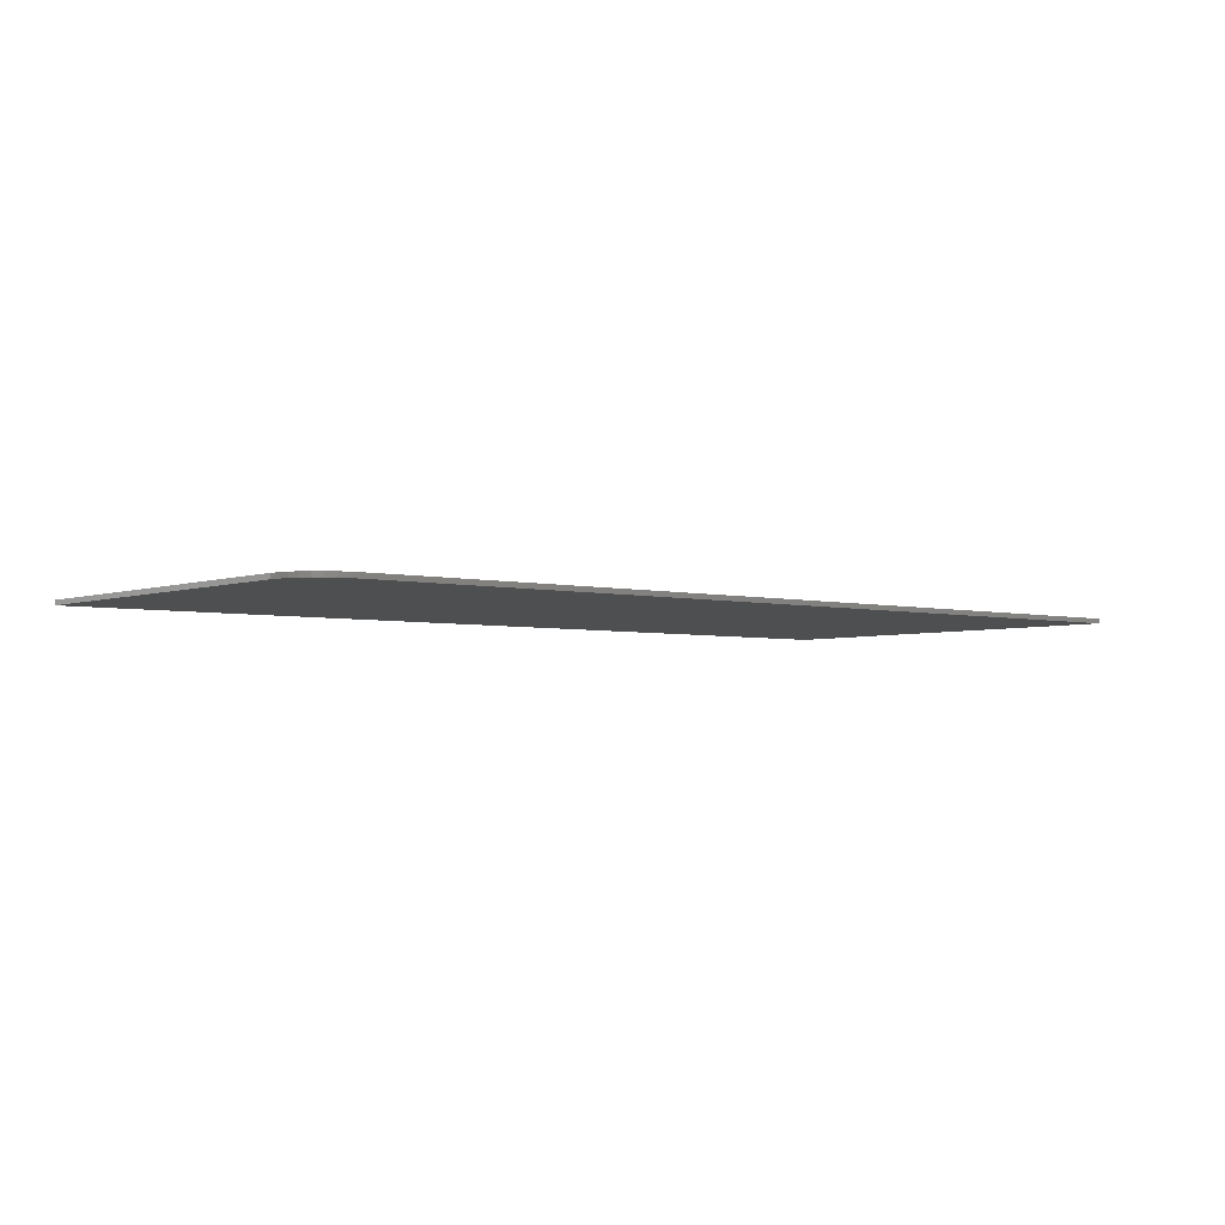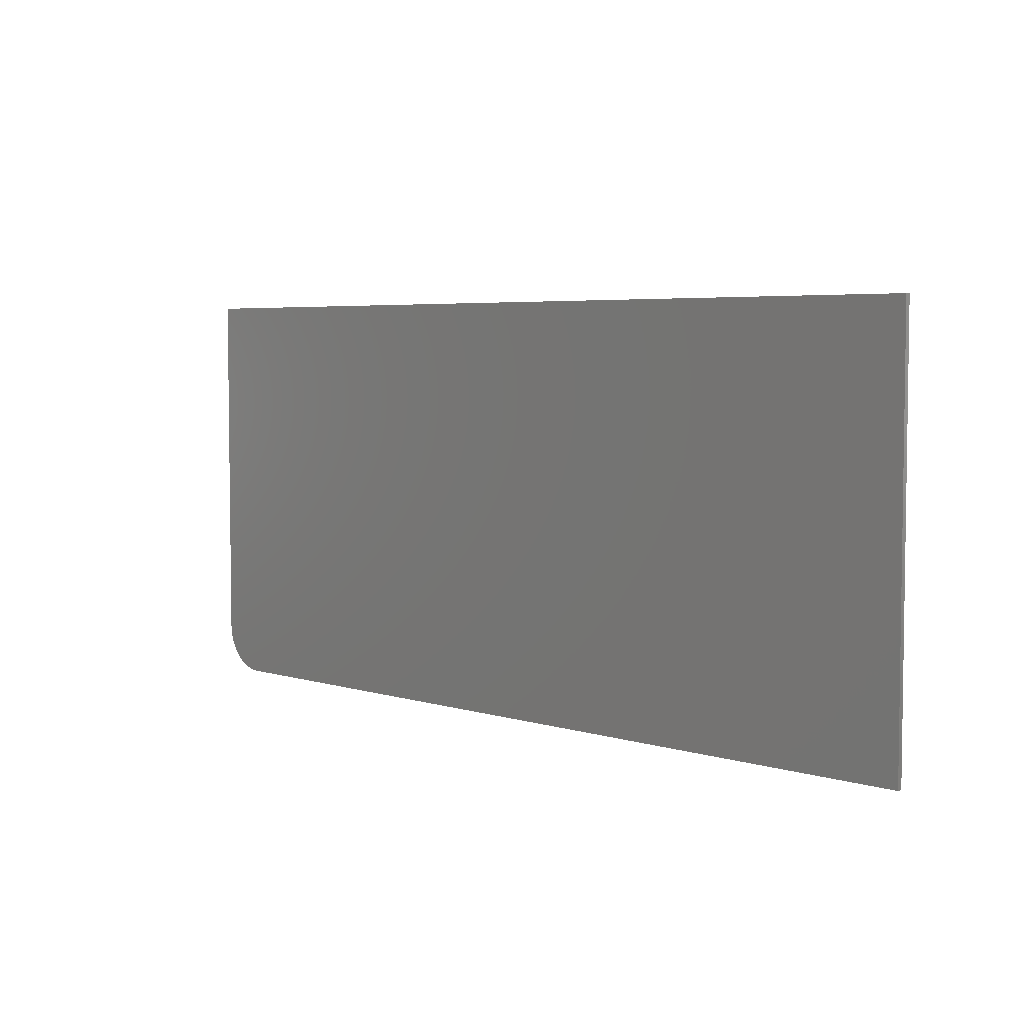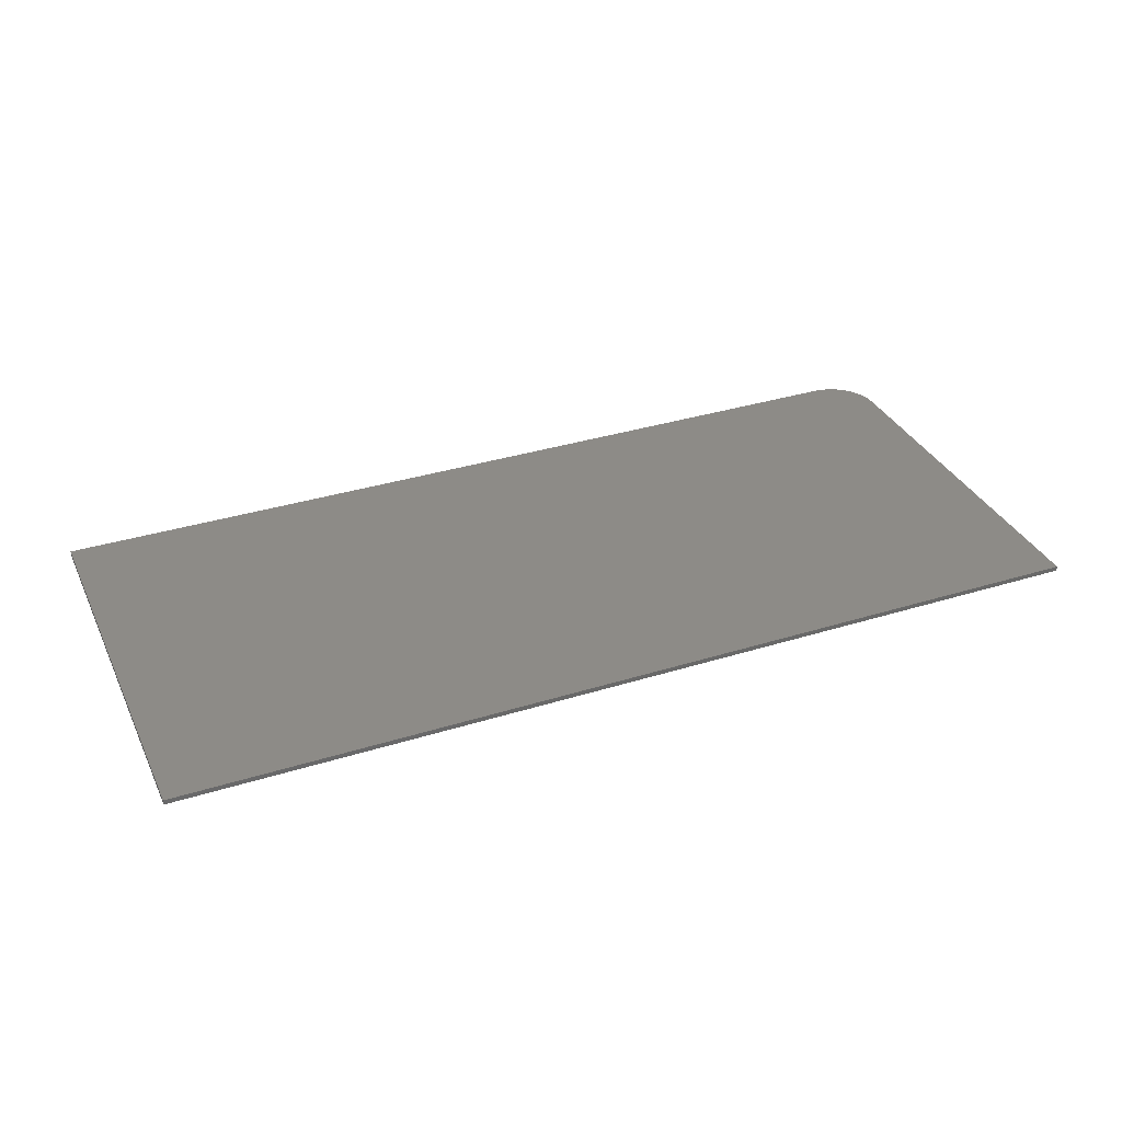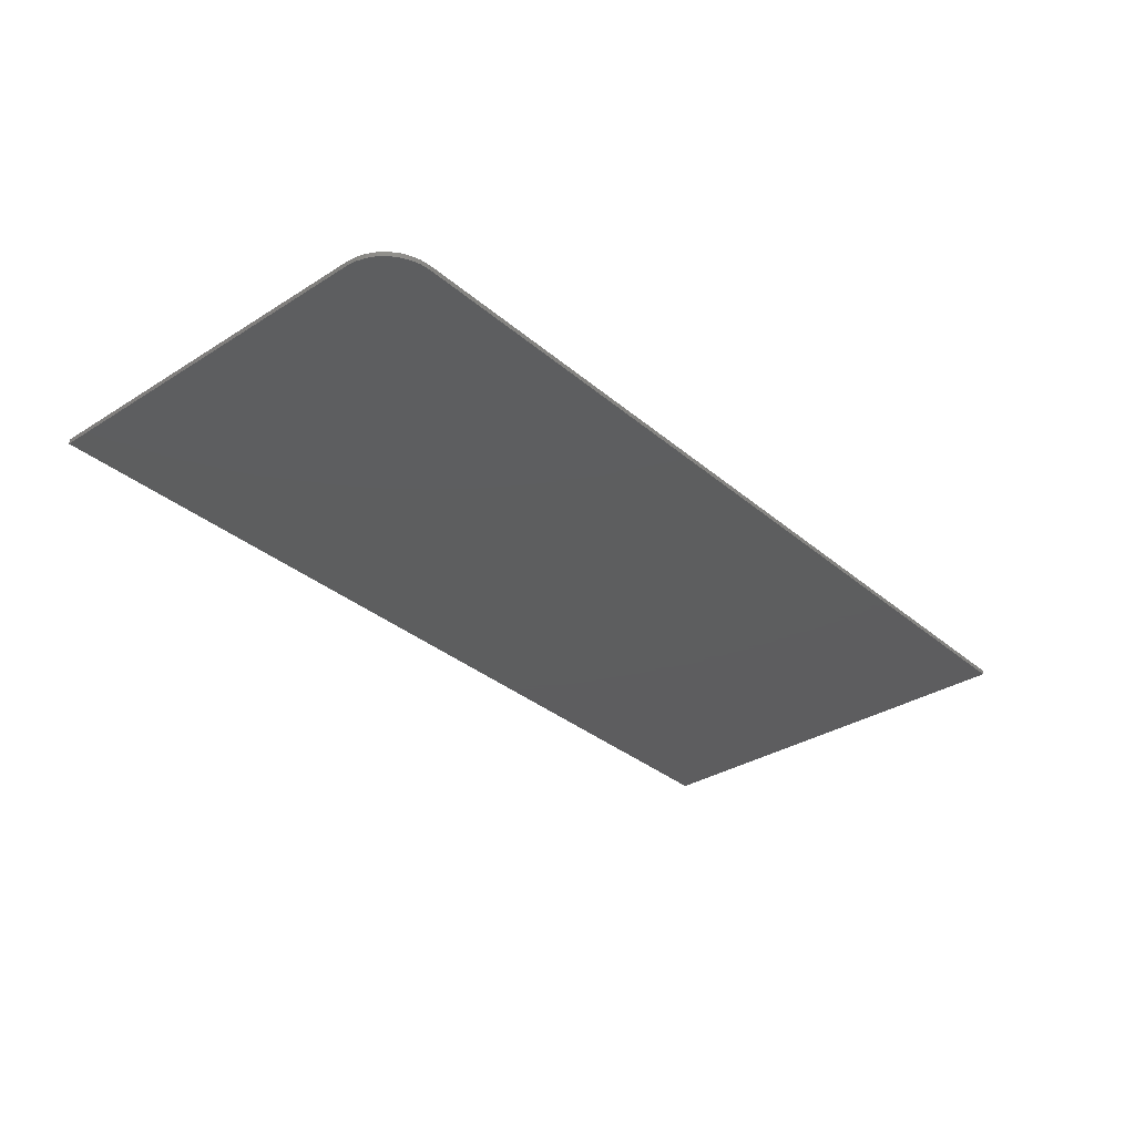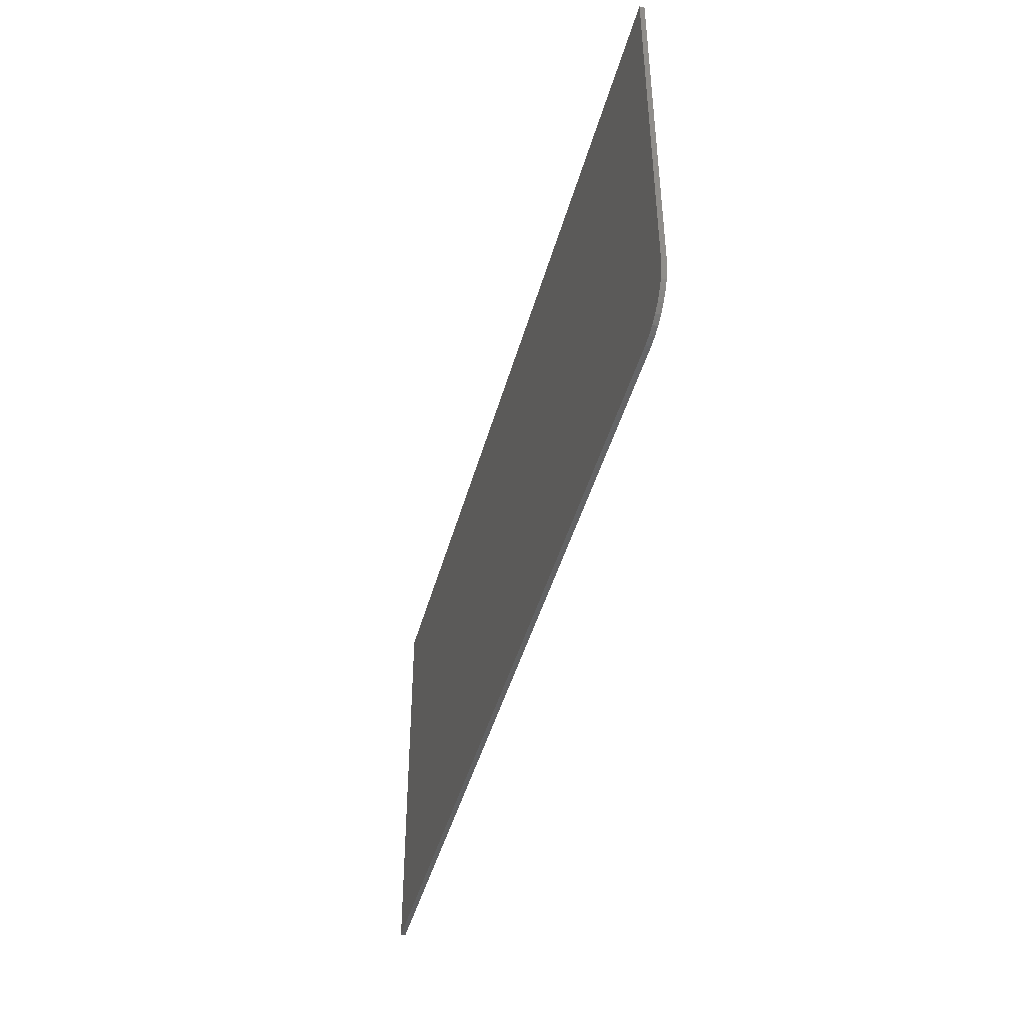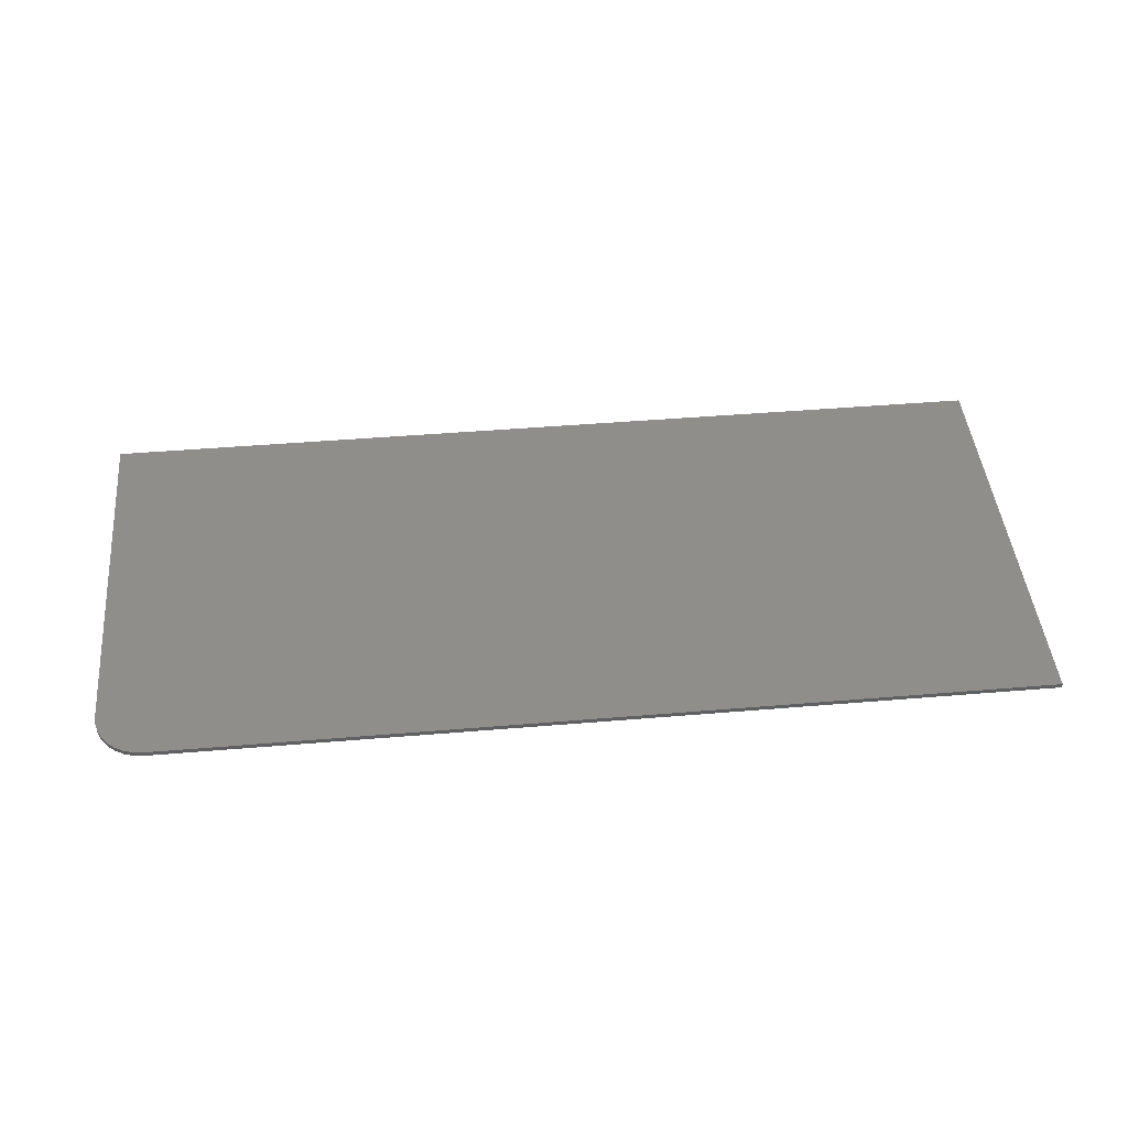
<metadata>
{"format":"stl","ext":"stl","renderer":"f3d","projection":"perspective","resolution":1024,"background":"white","views":[{"elev":-3.7,"azim":-39.6,"up":"+Z"},{"elev":4.8,"azim":44.8,"up":"+Y"},{"elev":34.3,"azim":157.2,"up":"+Z"},{"elev":-33.2,"azim":-49.1,"up":"+Z"},{"elev":-44.3,"azim":-104.9,"up":"+Y"},{"elev":45.7,"azim":-5.5,"up":"+Z"}]}
</metadata>
<code>
# stl→obj: 24 verts, 44 faces
v -0.75 -0.2578 0.007812
v -0.7485 -0.2731 0.007812
v -0.7441 -0.2877 0.007812
v -0.7368 -0.3012 0.007812
v -0.7271 -0.3131 0.007812
v -0.7153 -0.3228 0.007812
v -0.7018 -0.33 0.007812
v -0.6871 -0.3344 0.007812
v -0.6719 -0.3359 0.007812
v 0.75 -0.3359 0.007812
v 0.75 0.343 0.007812
v -0.75 0.343 0.007812
v -0.75 -0.2578 0
v -0.75 0.343 0
v 0.75 0.343 0
v 0.75 -0.3359 0
v -0.6719 -0.3359 0
v -0.6871 -0.3344 0
v -0.7018 -0.33 0
v -0.7153 -0.3228 0
v -0.7271 -0.3131 0
v -0.7368 -0.3012 0
v -0.7441 -0.2877 0
v -0.7485 -0.2731 0
f 1 2 3
f 1 3 4
f 1 4 5
f 1 5 6
f 1 6 7
f 1 7 8
f 1 8 9
f 1 9 10
f 1 10 11
f 1 11 12
f 13 14 15
f 13 15 16
f 13 16 17
f 13 17 18
f 13 18 19
f 13 19 20
f 13 20 21
f 13 21 22
f 13 22 23
f 13 23 24
f 12 14 1
f 1 14 13
f 9 17 10
f 10 17 16
f 17 9 18
f 18 9 8
f 18 8 19
f 19 8 7
f 19 7 20
f 20 7 6
f 20 6 21
f 21 6 5
f 21 5 22
f 22 5 4
f 22 4 23
f 23 4 3
f 23 3 24
f 24 3 2
f 24 2 13
f 13 2 1
f 11 15 12
f 12 15 14
f 10 16 11
f 11 16 15

</code>
